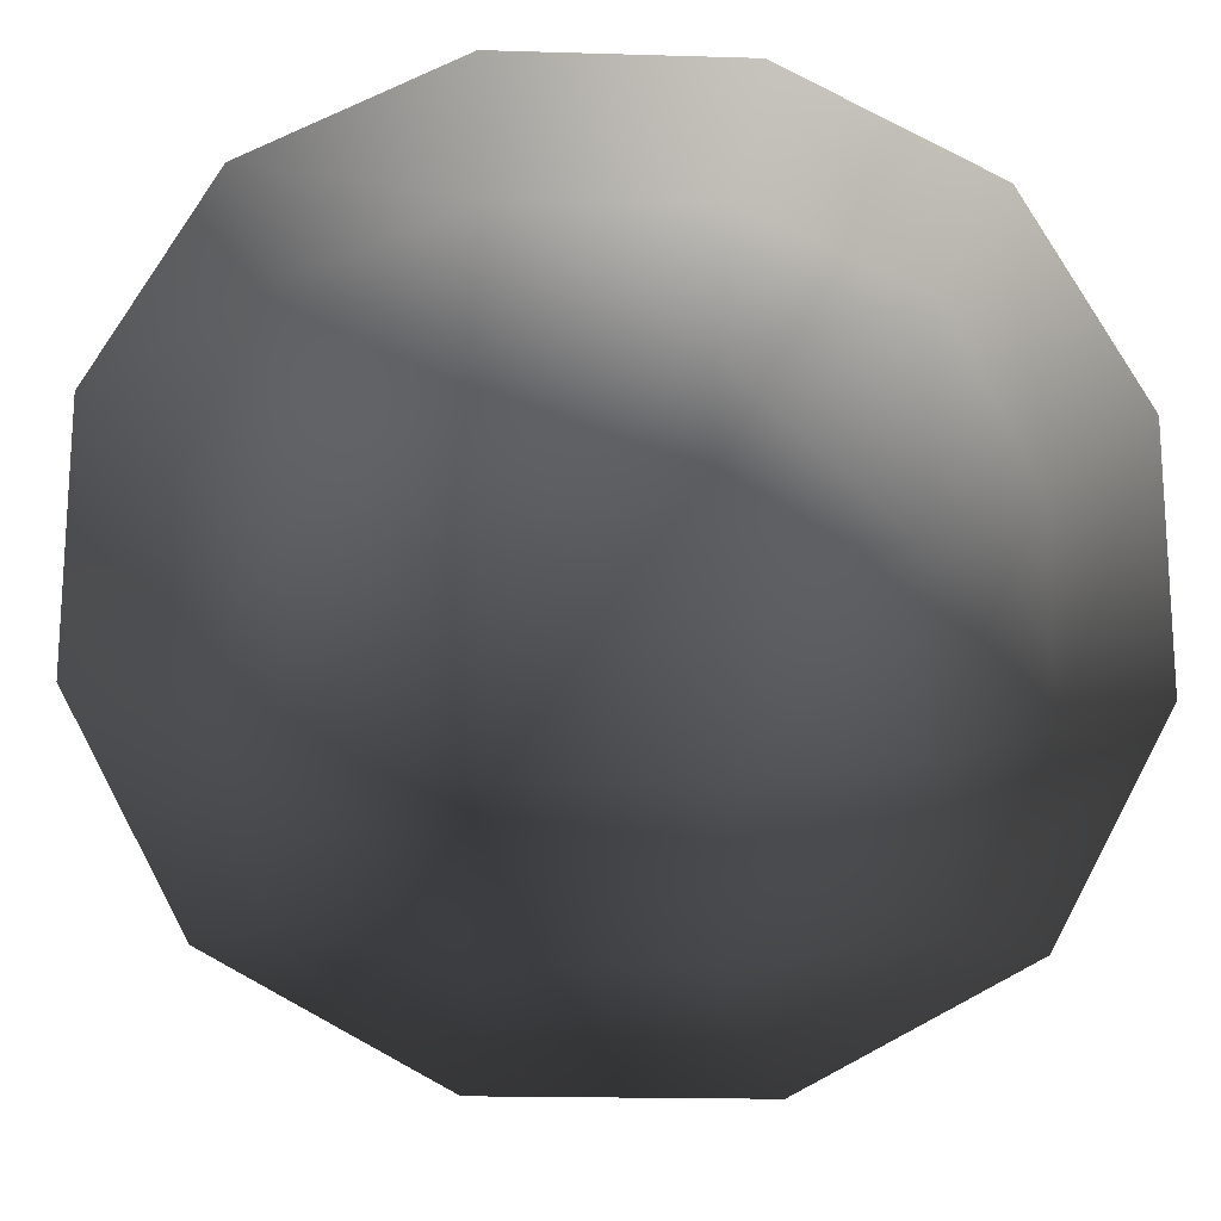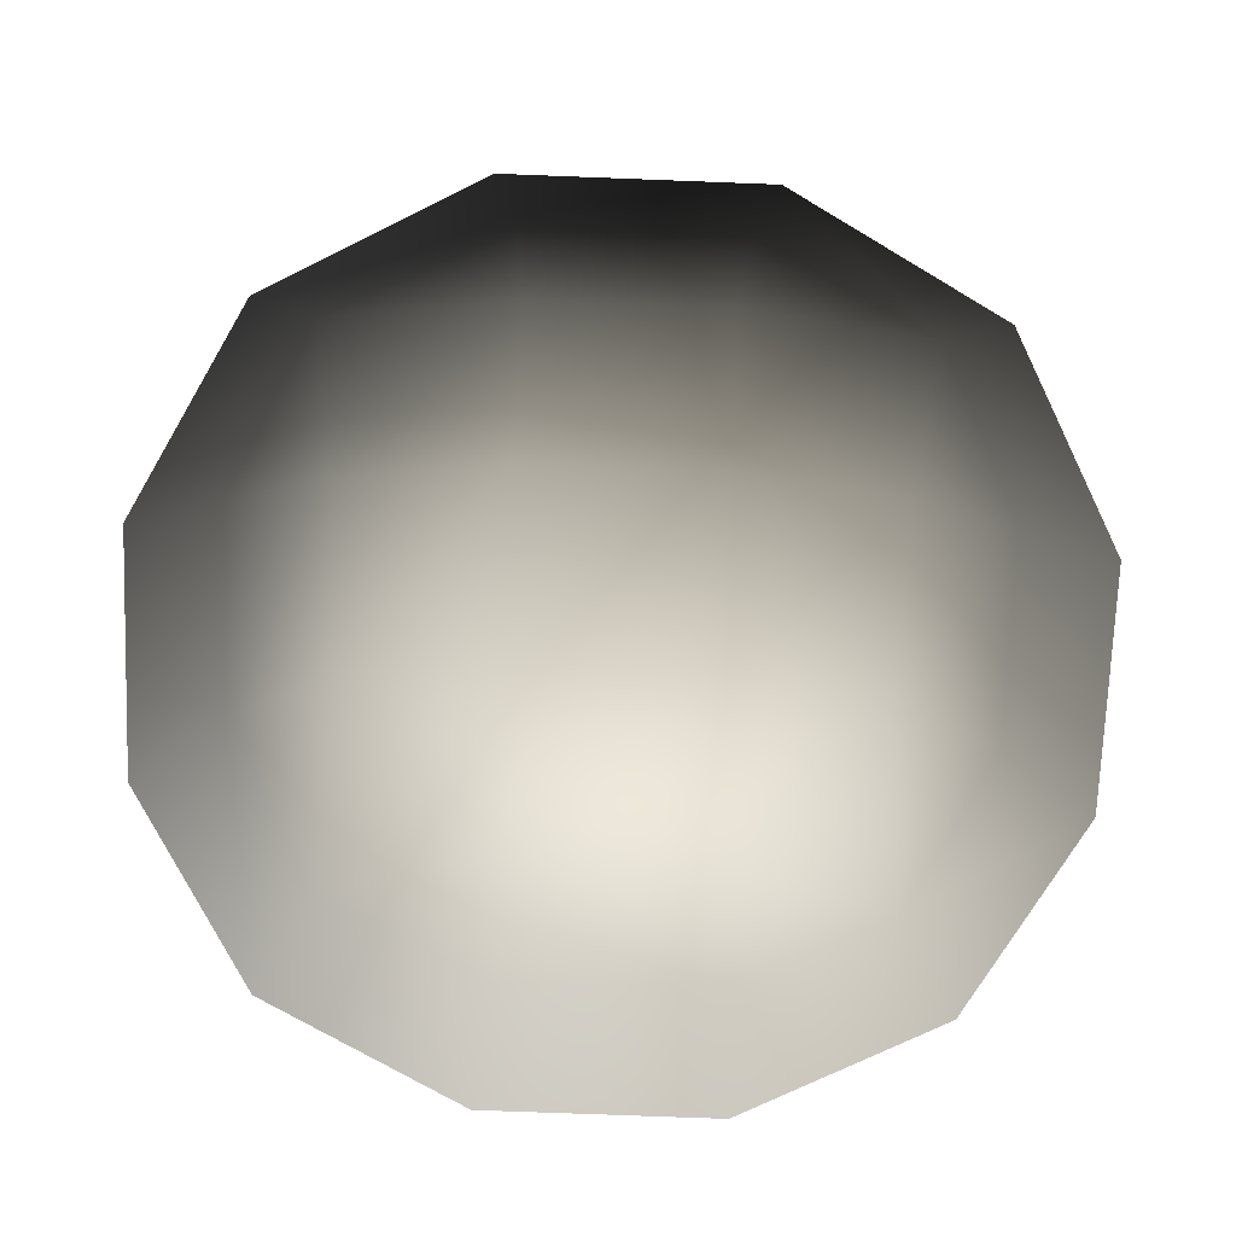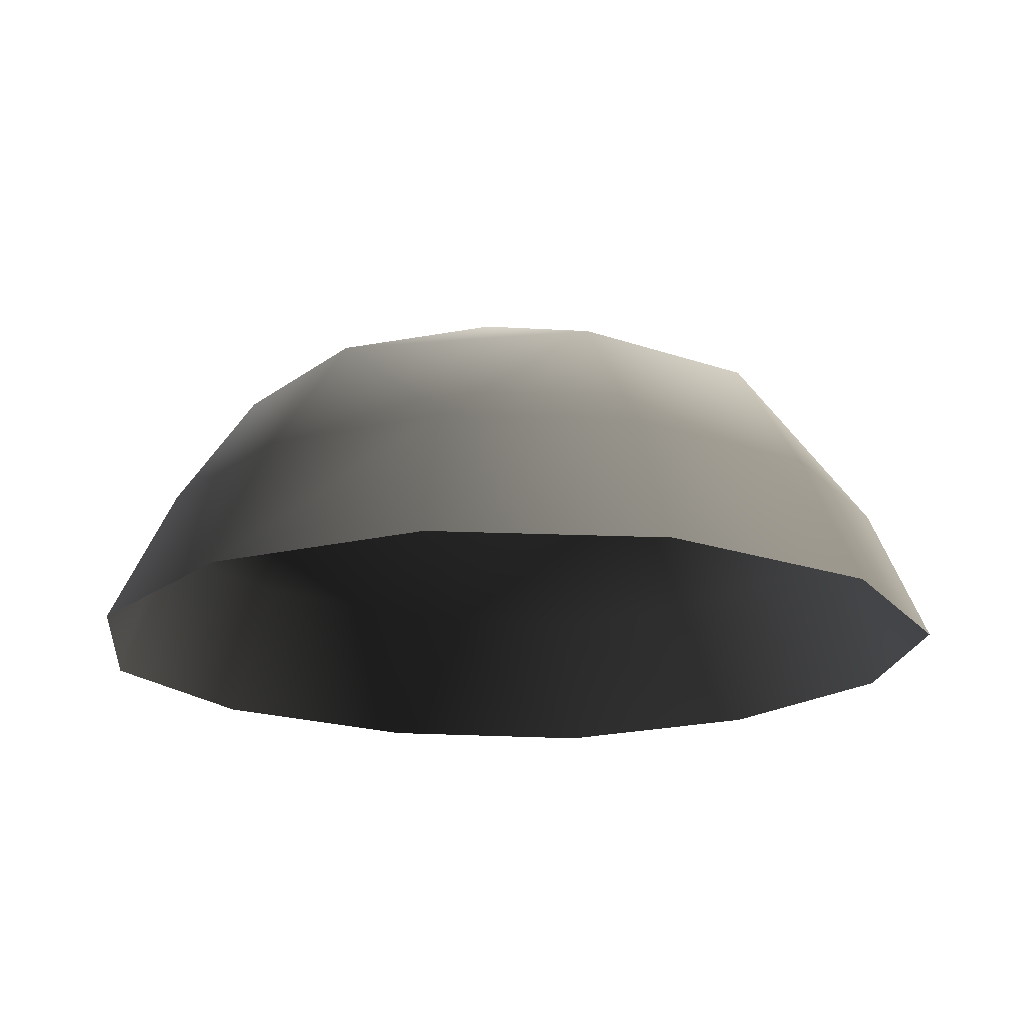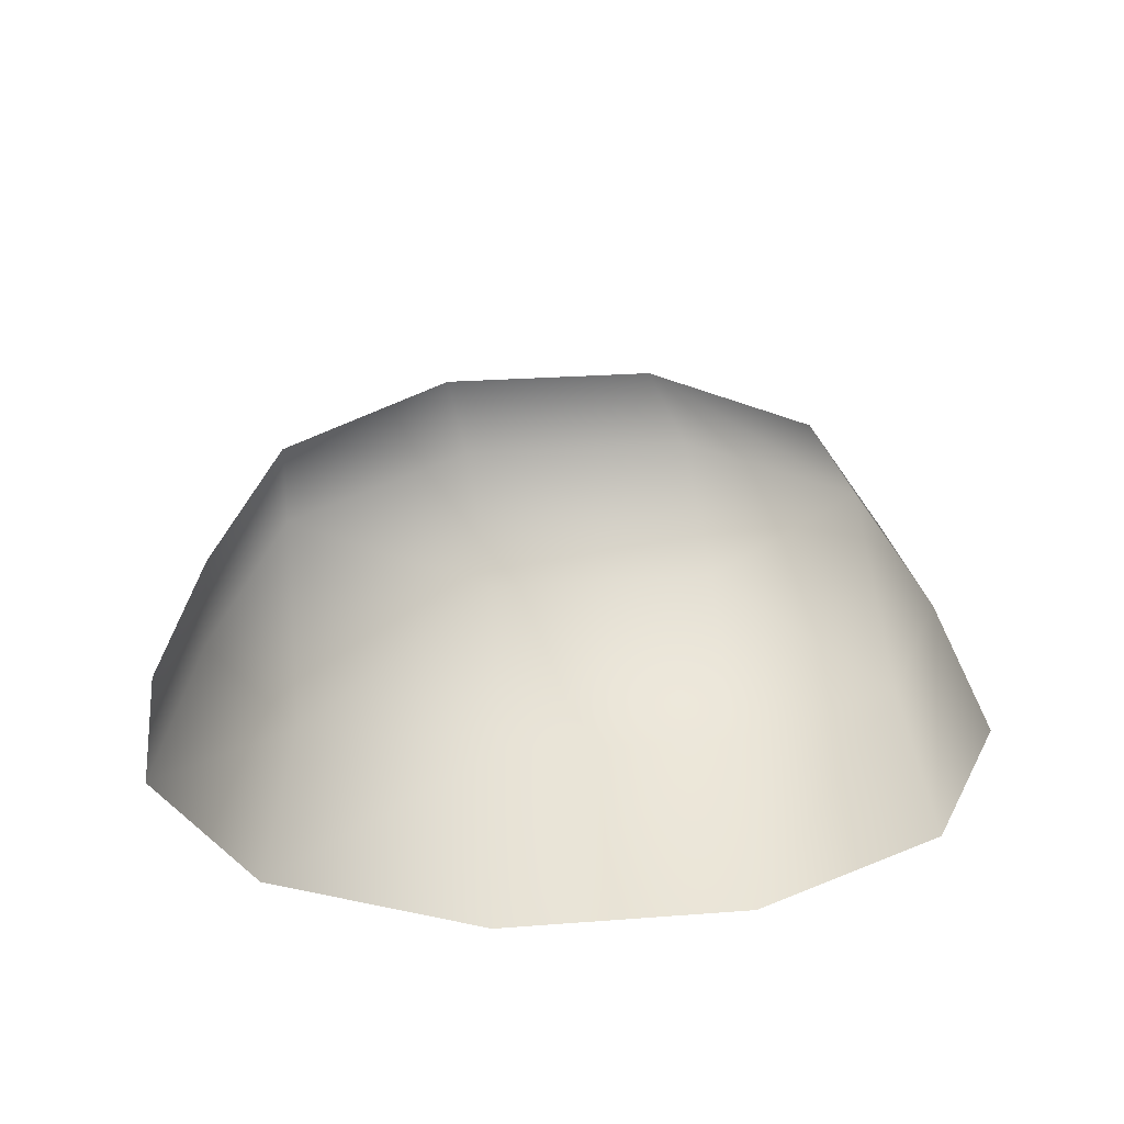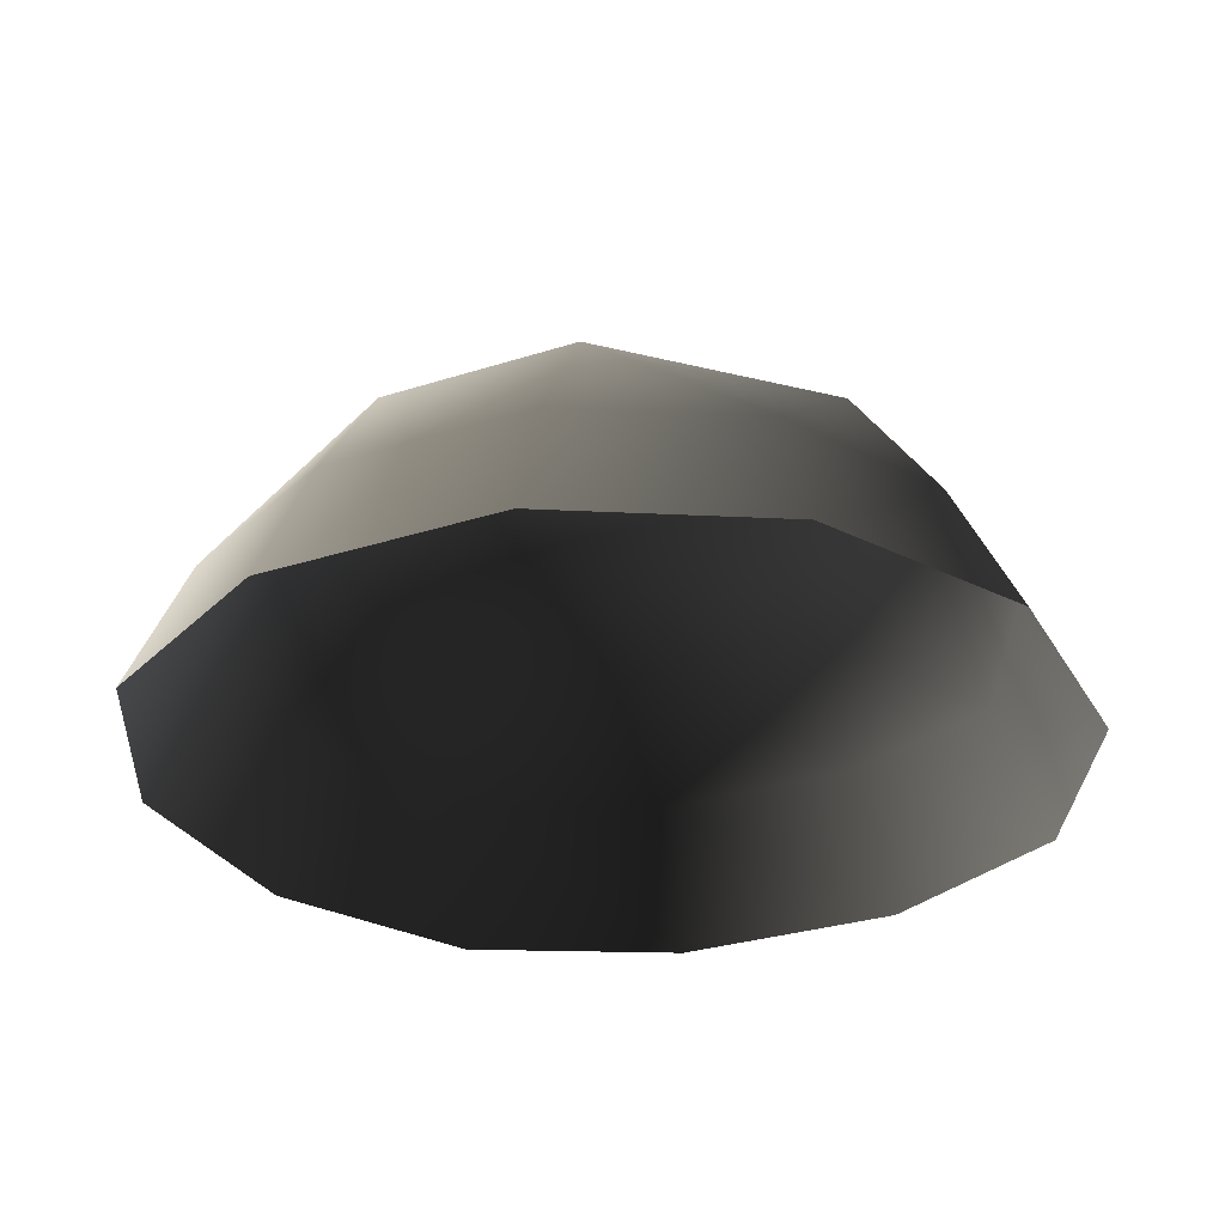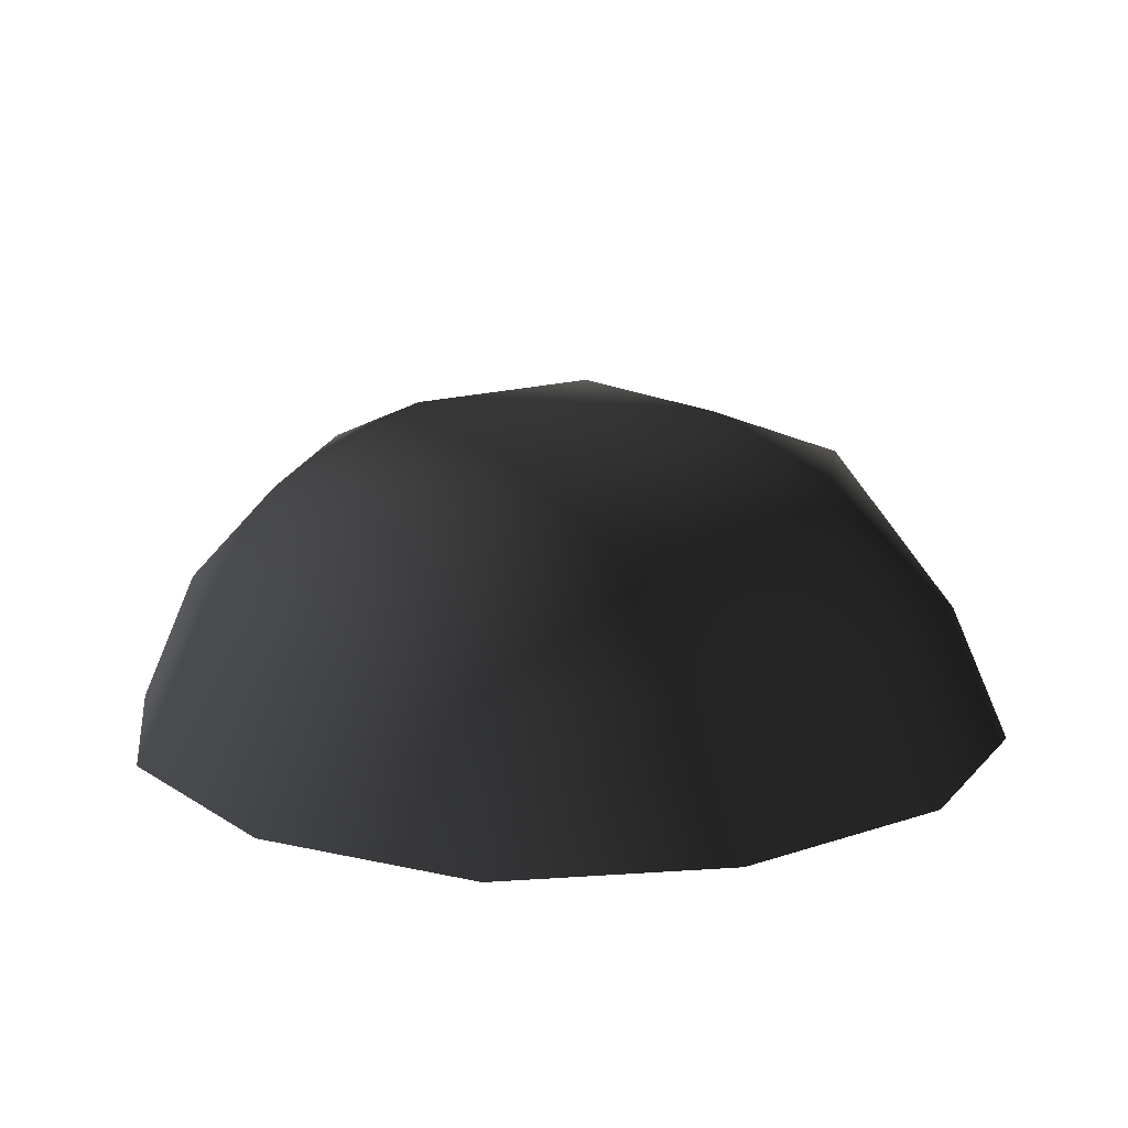
<metadata>
{"format":"obj","ext":"obj","renderer":"f3d","projection":"perspective","resolution":1024,"background":"white","views":[{"elev":-18.4,"azim":176.7,"up":"+Y"},{"elev":-72.8,"azim":-2.2,"up":"+Z"},{"elev":-18.1,"azim":145.2,"up":"+Z"},{"elev":23.3,"azim":172.5,"up":"+Z"},{"elev":-30.0,"azim":-154.9,"up":"+Z"},{"elev":14.9,"azim":53.9,"up":"+Z"}]}
</metadata>
<code>
v -5.014 1.795 2.028
v -5.025 5.025 -0.3002
v -1.795 5.014 2.028
v -1.9 6.545 -0.1941
v 1.9 6.545 -0.1941
v 1.795 5.014 2.028
v 1.902 1.902 3.178
v -1.902 1.902 3.178
v 1.902 -1.902 3.178
v -1.902 -1.902 3.178
v 1.795 -5.014 2.028
v -1.795 -5.014 2.028
v 5.014 -1.794 2.028
v 5.025 -5.025 -0.3002
v 5.014 1.795 2.028
v 5.025 5.025 -0.3002
v -5.014 -1.795 2.028
v -6.545 1.9 -0.1941
v -6.545 -1.9 -0.1941
v -7.74 2.142 -2.693
v -7.74 -2.142 -2.693
v -5.025 -5.025 -0.3002
v -5.771 -5.772 -2.722
v 6.545 -1.9 -0.1941
v 6.545 1.9 -0.1941
v 7.74 -2.142 -2.693
v 7.74 2.142 -2.693
v 5.771 5.771 -2.722
v -1.9 -6.545 -0.1941
v 1.9 -6.545 -0.1941
v -2.142 -7.74 -2.693
v 2.142 -7.74 -2.693
v 5.771 -5.771 -2.722
v 2.142 7.74 -2.693
v -2.142 7.74 -2.693
v -5.771 5.771 -2.722
g Rock_single_t1(Clone)_37811_341
f 1 3 2
f 4 2 3
f 3 5 4
f 3 6 5
f 7 6 3
f 7 3 8
f 8 3 1
f 9 7 8
f 9 8 10
f 10 8 1
f 11 9 10
f 11 10 12
f 13 7 9
f 9 11 13
f 13 11 14
f 13 15 7
f 7 15 6
f 6 15 16
f 5 6 16
f 10 17 12
f 10 1 17
f 17 1 18
f 17 18 19
f 19 18 20
f 19 20 21
f 22 12 17
f 22 19 21
f 19 22 17
f 22 21 23
f 15 13 24
f 24 13 14
f 15 24 25
f 25 16 15
f 25 24 26
f 25 26 27
f 16 25 27
f 16 27 28
f 29 22 23
f 29 12 22
f 11 12 29
f 11 29 30
f 30 29 31
f 29 23 31
f 30 31 32
f 30 14 11
f 14 30 32
f 14 32 33
f 24 33 26
f 24 14 33
f 5 28 34
f 4 5 34
f 4 34 35
f 2 4 35
f 2 35 36
f 5 16 28
f 18 2 36
f 18 36 20
f 18 1 2

</code>
